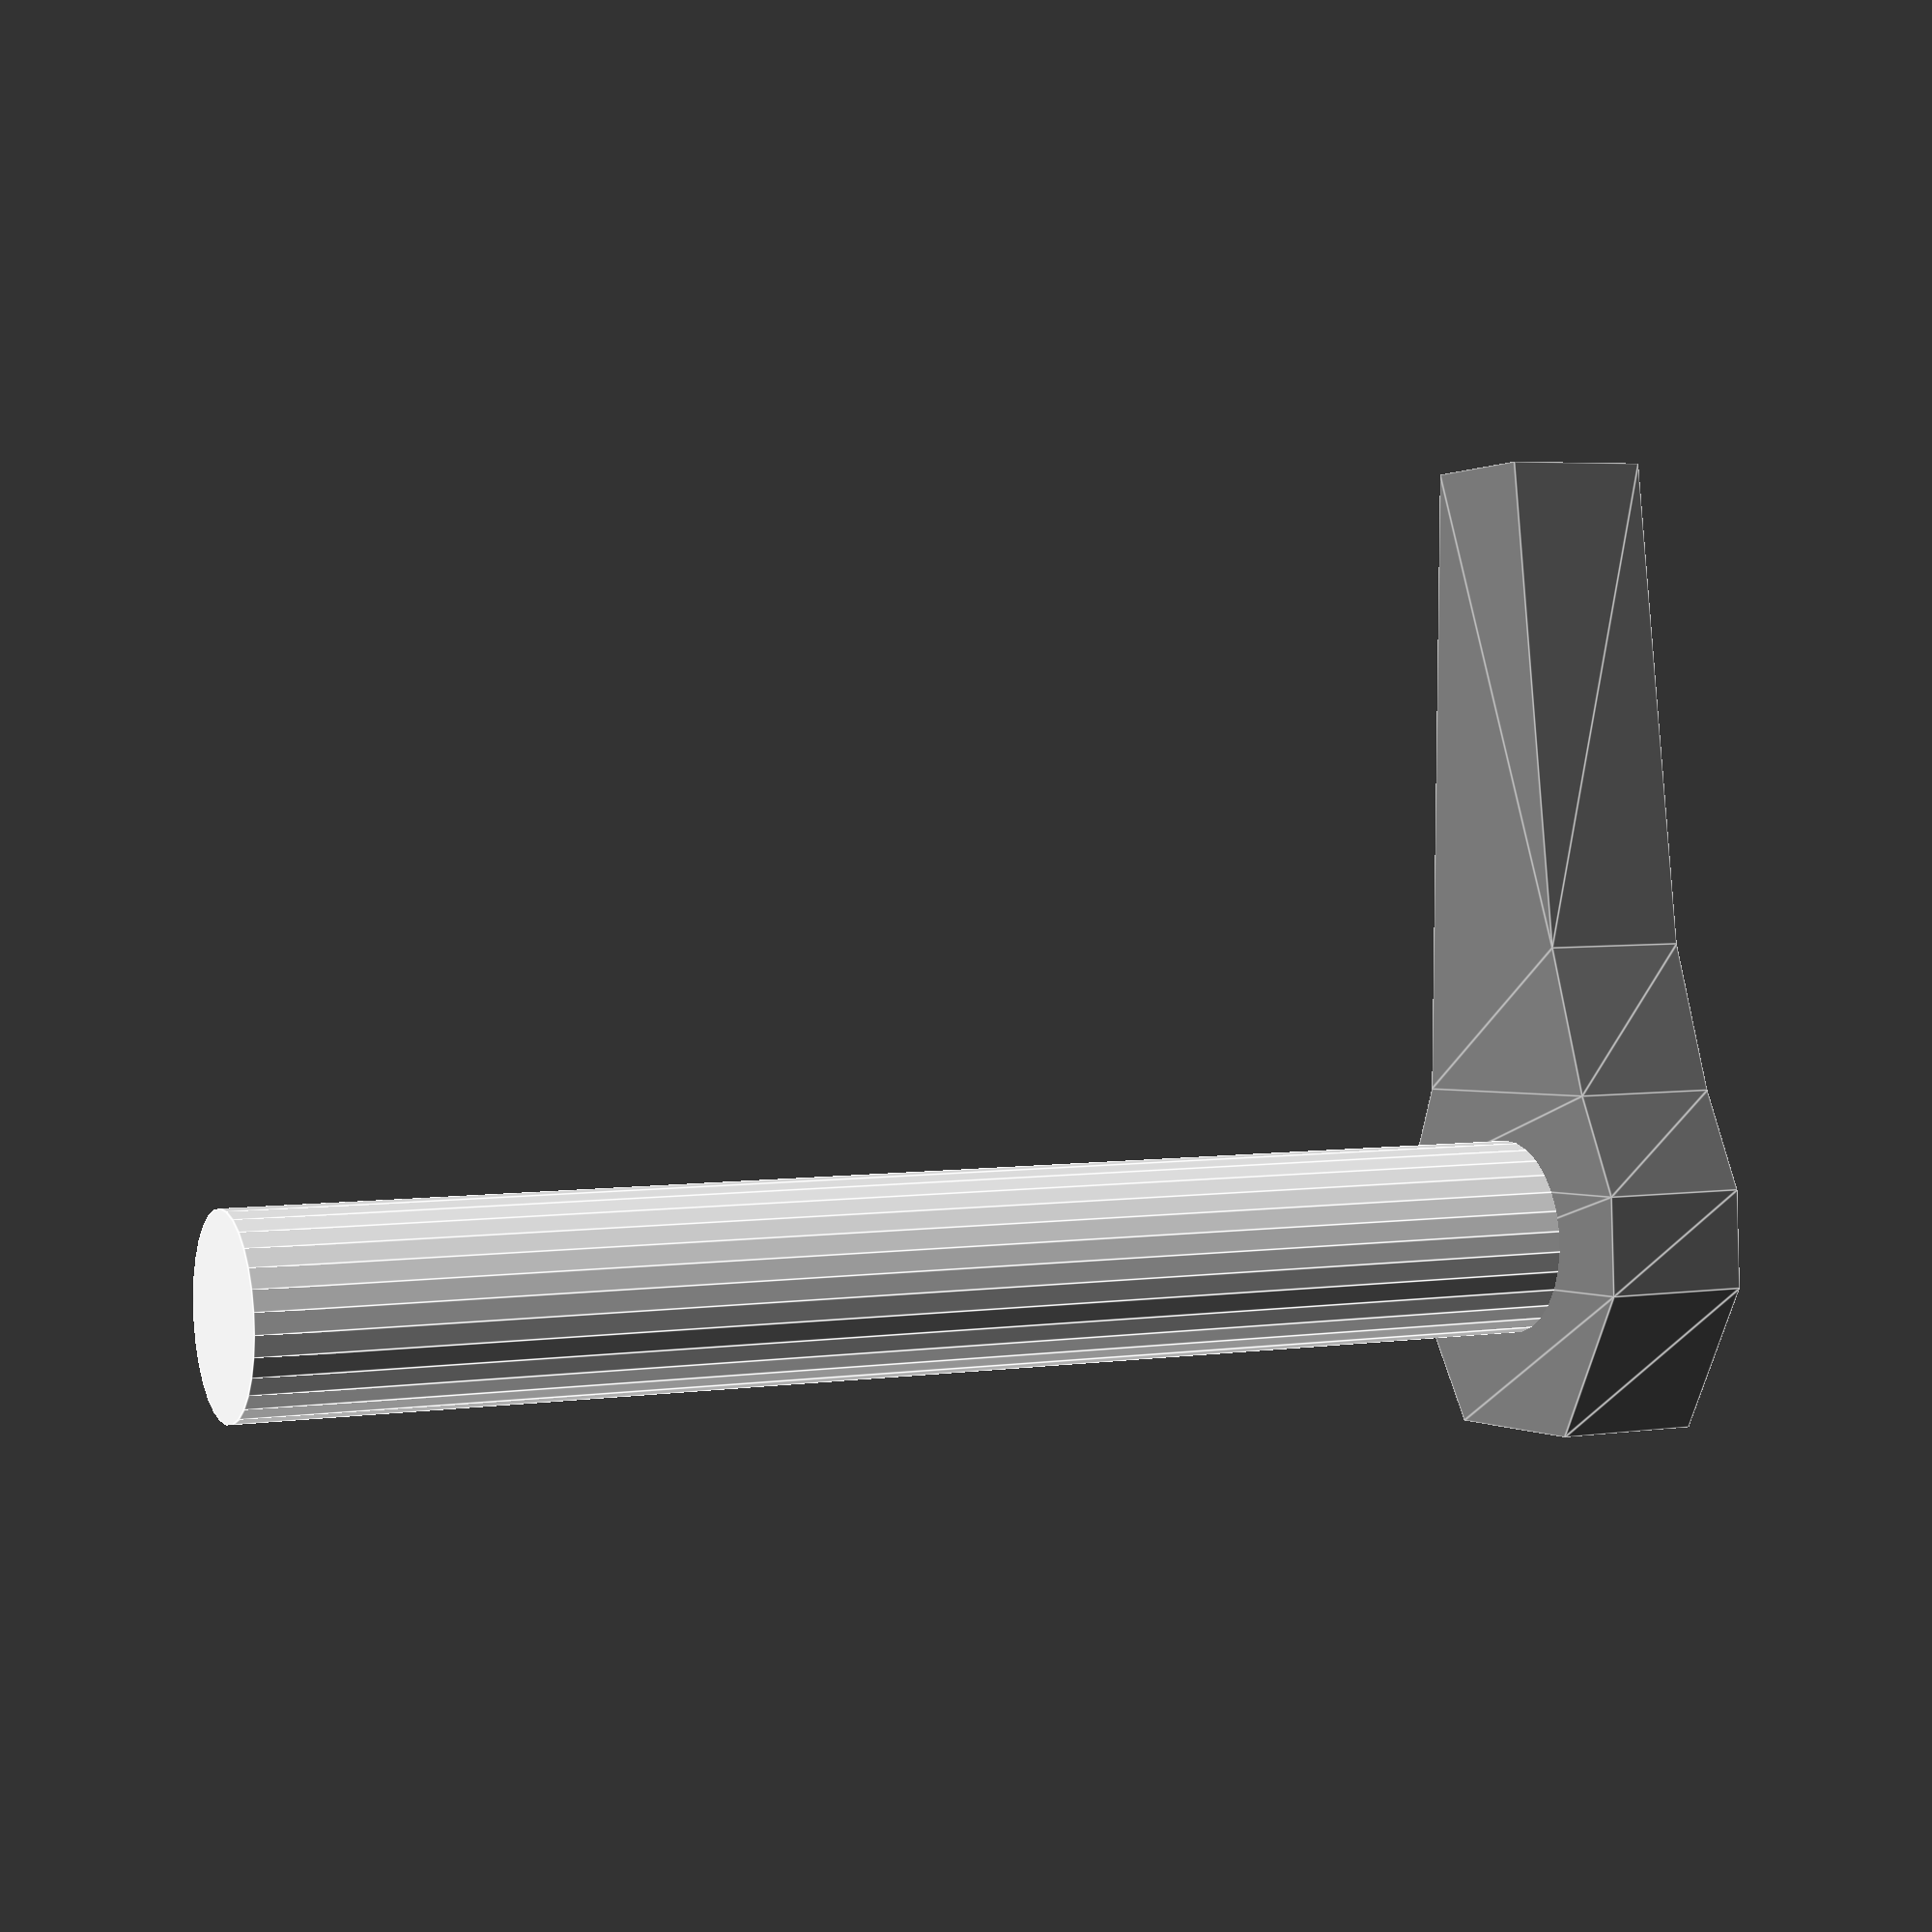
<openscad>
module Lever_Handle(){

    color("white")
       rotate([90,0,0])  
       translate([0,0,0])
       cylinder(30,2,2, $fn = 30, center = true); 
      
     
    color("gray")
    translate([-1,14,-1])
    rotate([90,0,0])
    linear_extrude(3, scale = 1, center = true)
    polygon(points=[[0,-3],[2,-3],[5,-1],[5,0],[5,3],[2,5],[0,5]]);


    color("gray")
    translate([-1,14,1])
    rotate([90,180,0])
    linear_extrude(3, scale = 1, center = true)
    polygon(points=[[0,-3],[2,-2],[5,-1],[15,0],[15,3],[2,4],[0,5]]);

}

Lever_Handle();

// Written by Nicolì Angelo (Gengio) 2024: 
// MIT License

//Permission is hereby granted, free of charge, to any person obtaining a copy of this software and associated documentation files (the "Software"), to deal in the Software without restriction, including without limitation the rights to use, copy, modify, merge, publish, distribute, sublicense, and/or sell copies of the Software, and to permit persons to whom the Software is furnished to do so, subject to the following conditions:

//The above copyright notice and this permission notice shall be included in all copies or substantial portions of the Software.

//THE SOFTWARE IS PROVIDED "AS IS", WITHOUT WARRANTY OF ANY KIND, EXPRESS OR IMPLIED, INCLUDING BUT NOT LIMITED TO THE WARRANTIES OF MERCHANTABILITY, FITNESS FOR A PARTICULAR PURPOSE AND NONINFRINGEMENT. IN NO EVENT SHALL THE AUTHORS OR COPYRIGHT HOLDERS BE LIABLE FOR ANY CLAIM, DAMAGES OR OTHER LIABILITY, WHETHER IN AN ACTION OF CONTRACT, TORT OR OTHERWISE, ARISING FROM, OUT OF OR IN CONNECTION WITH THE SOFTWARE OR THE USE OR OTHER DEALINGS IN THE SOFTWARE.


</openscad>
<views>
elev=359.9 azim=88.3 roll=335.2 proj=p view=edges
</views>
